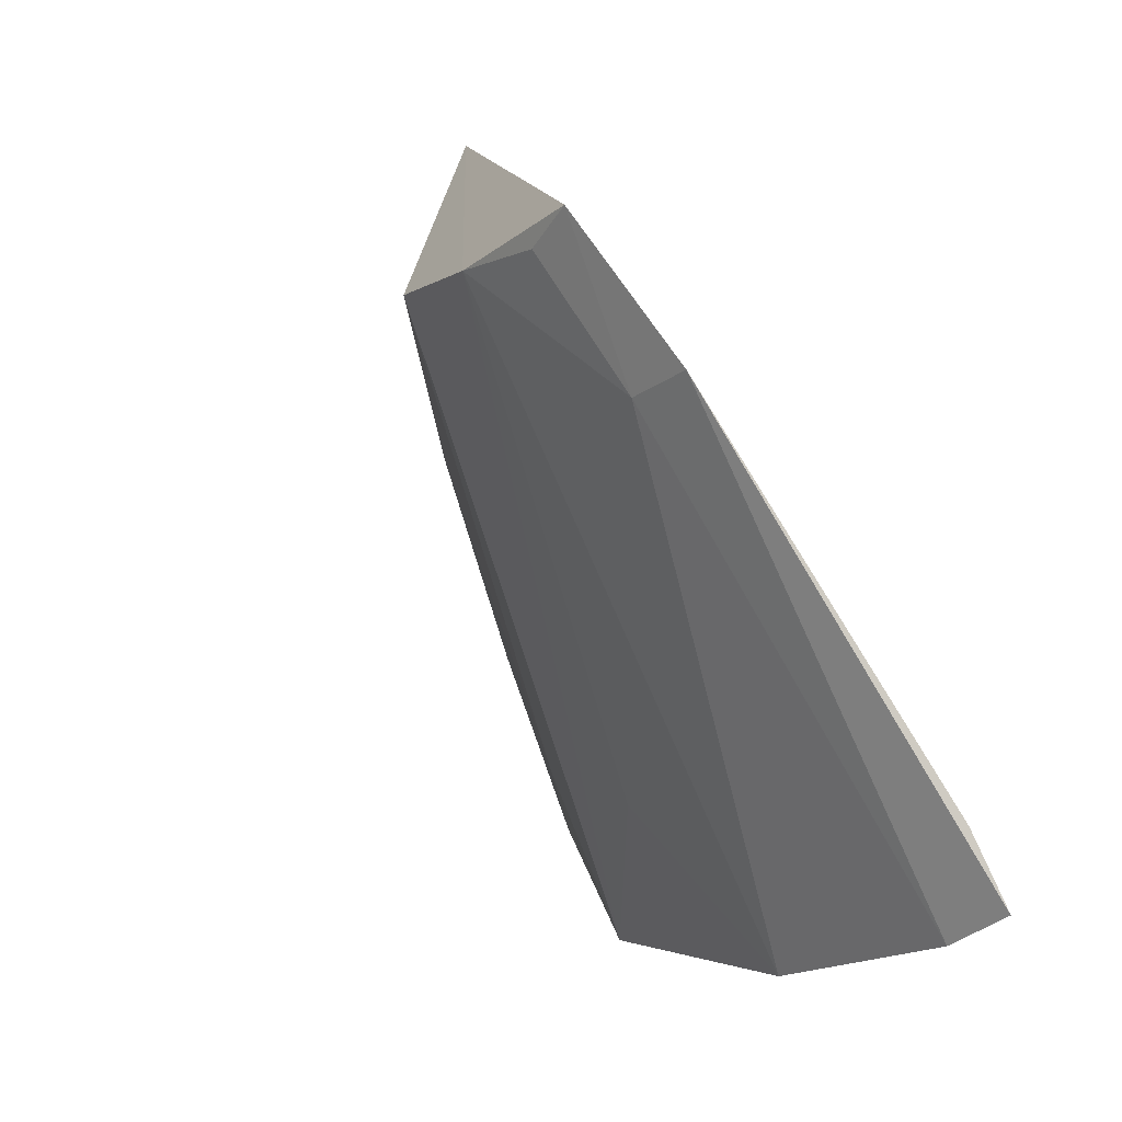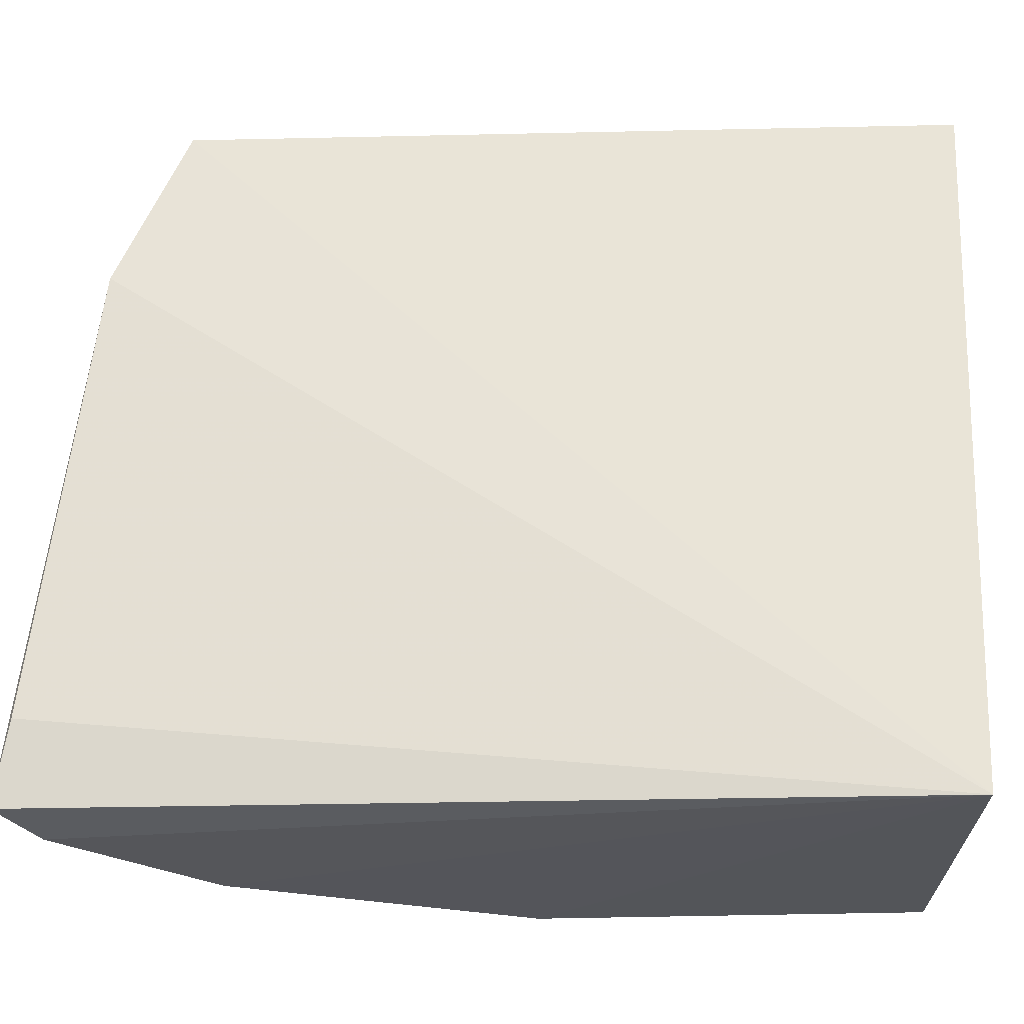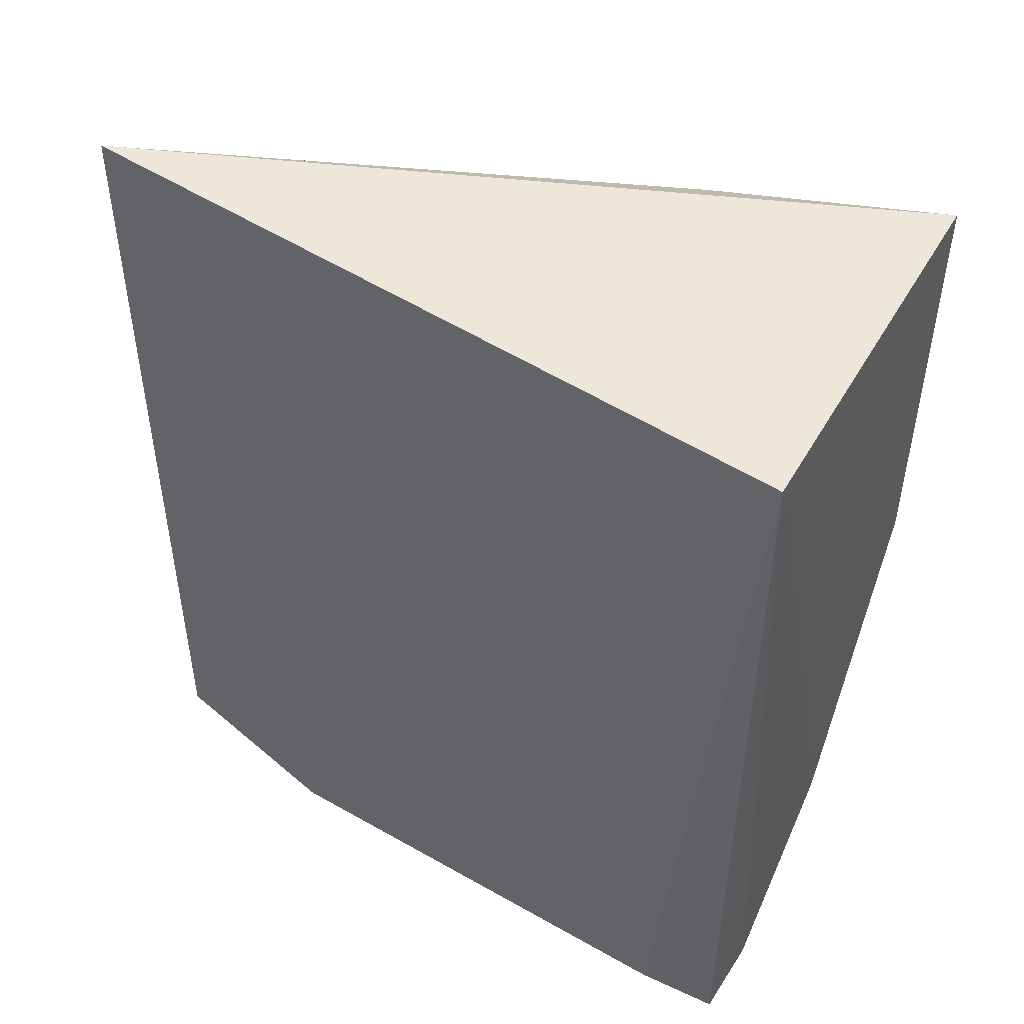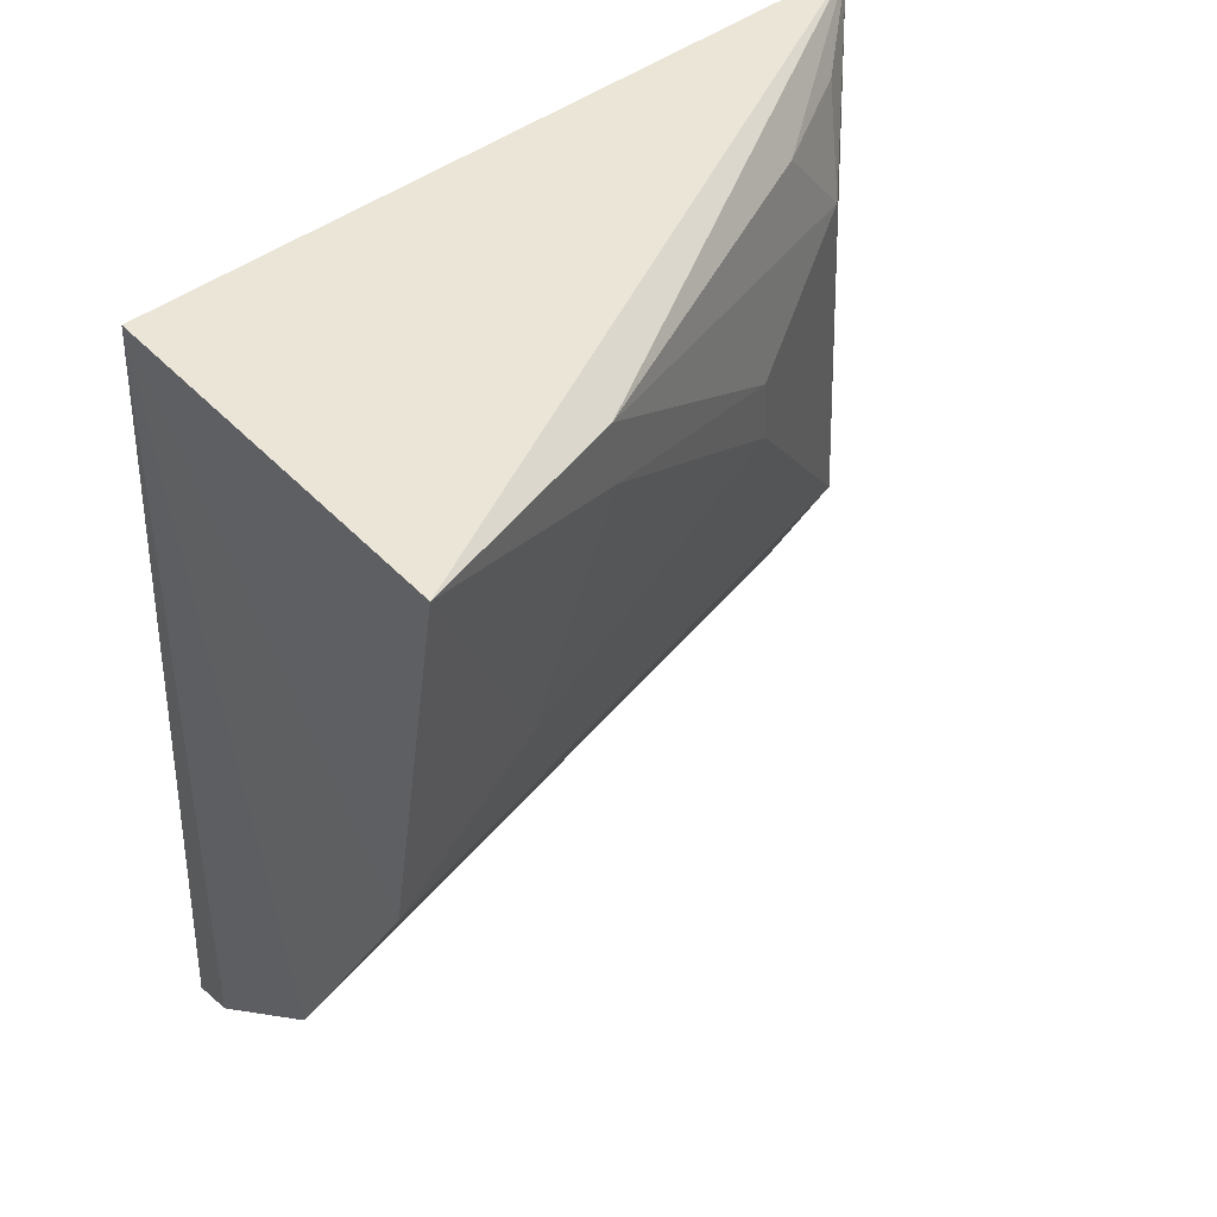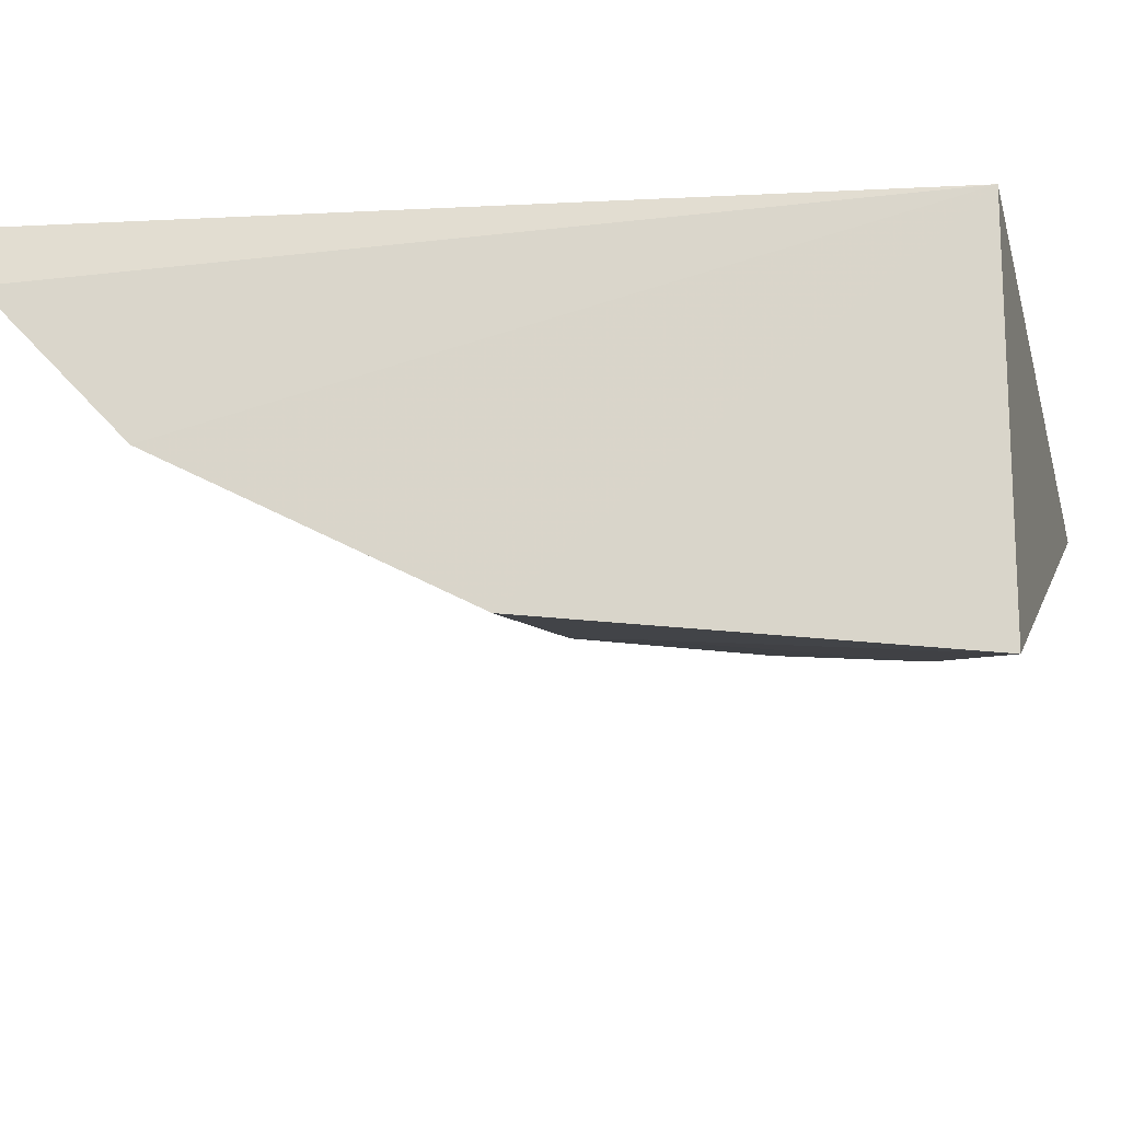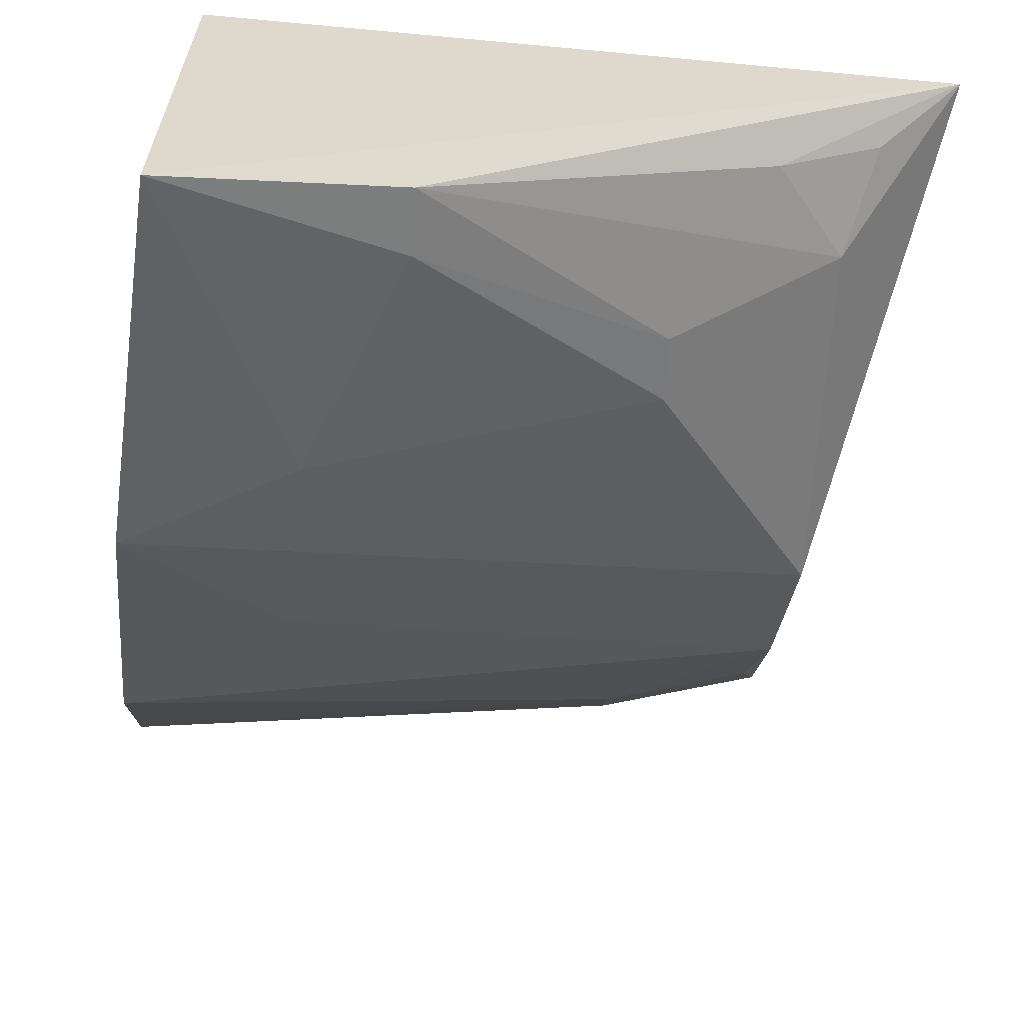
<metadata>
{"format":"obj","ext":"obj","renderer":"f3d","projection":"perspective","resolution":1024,"background":"white","views":[{"elev":-77.5,"azim":122.3,"up":"+Z"},{"elev":66.7,"azim":-90.6,"up":"+Y"},{"elev":51.5,"azim":-152.1,"up":"+Z"},{"elev":45.8,"azim":-41.8,"up":"+Z"},{"elev":-18.3,"azim":-78.5,"up":"+Y"},{"elev":-58.9,"azim":-6.6,"up":"+Y"}]}
</metadata>
<code>
v 0.2634 -0.179 -0.009274
v 0.3833 -0.1045 -0.1391
v 0.3951 -0.1203 -0.002543
v 0.2652 -0.11 -0.008798
v 0.2625 -0.1034 -0.1655
v 0.382 -0.1372 -0.09327
v 0.2599 -0.1415 -0.1332
v 0.3545 -0.1017 -0.1516
v 0.3818 -0.1244 -0.1187
v 0.3488 -0.1523 -0.04055
v 0.2607 -0.1698 -0.07995
v 0.2606 -0.1142 -0.1588
v 0.2766 -0.1017 -0.1627
v 0.354 -0.1111 -0.1433
v 0.3773 -0.1383 -0.02885
v 0.3495 -0.1522 -0.05199
v 0.2891 -0.1511 -0.1046
v 0.3799 -0.1125 -0.1328
v 0.3041 -0.1673 -0.01168
v 0.2902 -0.1659 -0.06458
v 0.3637 -0.1409 -0.01251
v 0.3049 -0.1675 -0.02328
v 0.3816 -0.1312 -0.01113
f 1 3 4
f 3 2 4
f 8 4 2
f 9 2 3
f 9 3 6
f 11 1 4
f 11 4 7
f 11 9 6
f 12 7 4
f 12 4 5
f 12 5 8
f 13 8 5
f 13 5 4
f 13 4 8
f 14 8 2
f 14 9 7
f 14 12 8
f 14 7 12
f 15 6 3
f 16 15 10
f 16 6 15
f 17 11 7
f 17 7 9
f 17 9 11
f 18 14 2
f 18 2 9
f 18 9 14
f 19 3 1
f 19 10 15
f 20 11 6
f 20 6 16
f 20 1 11
f 21 19 15
f 21 3 19
f 22 16 10
f 22 10 19
f 22 19 1
f 22 20 16
f 22 1 20
f 23 21 15
f 23 15 3
f 23 3 21

</code>
